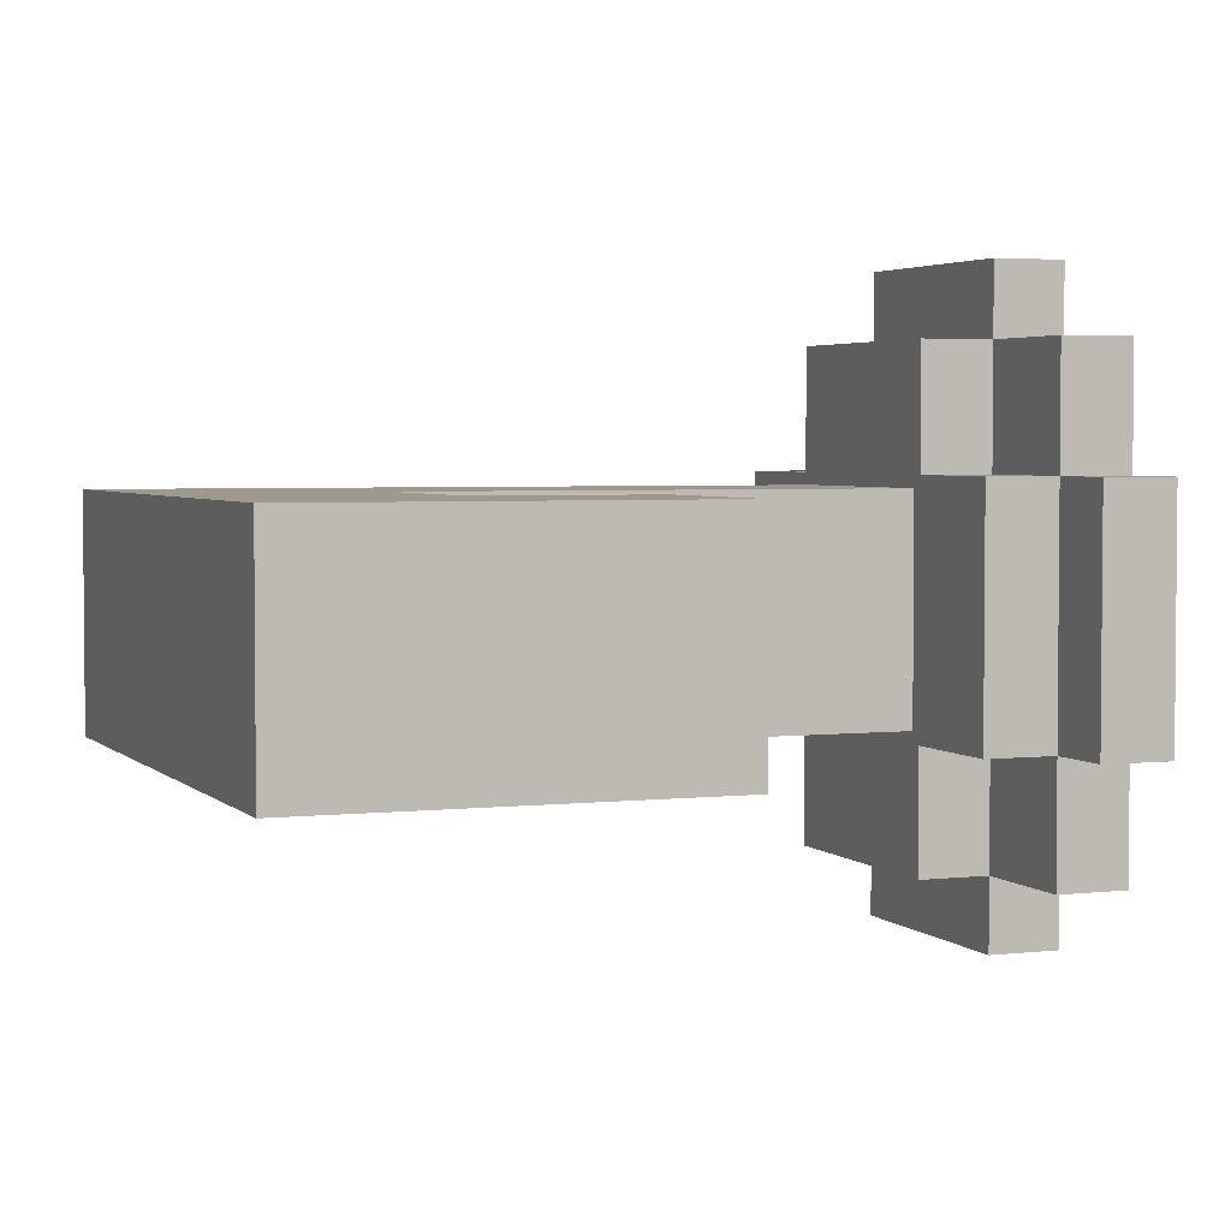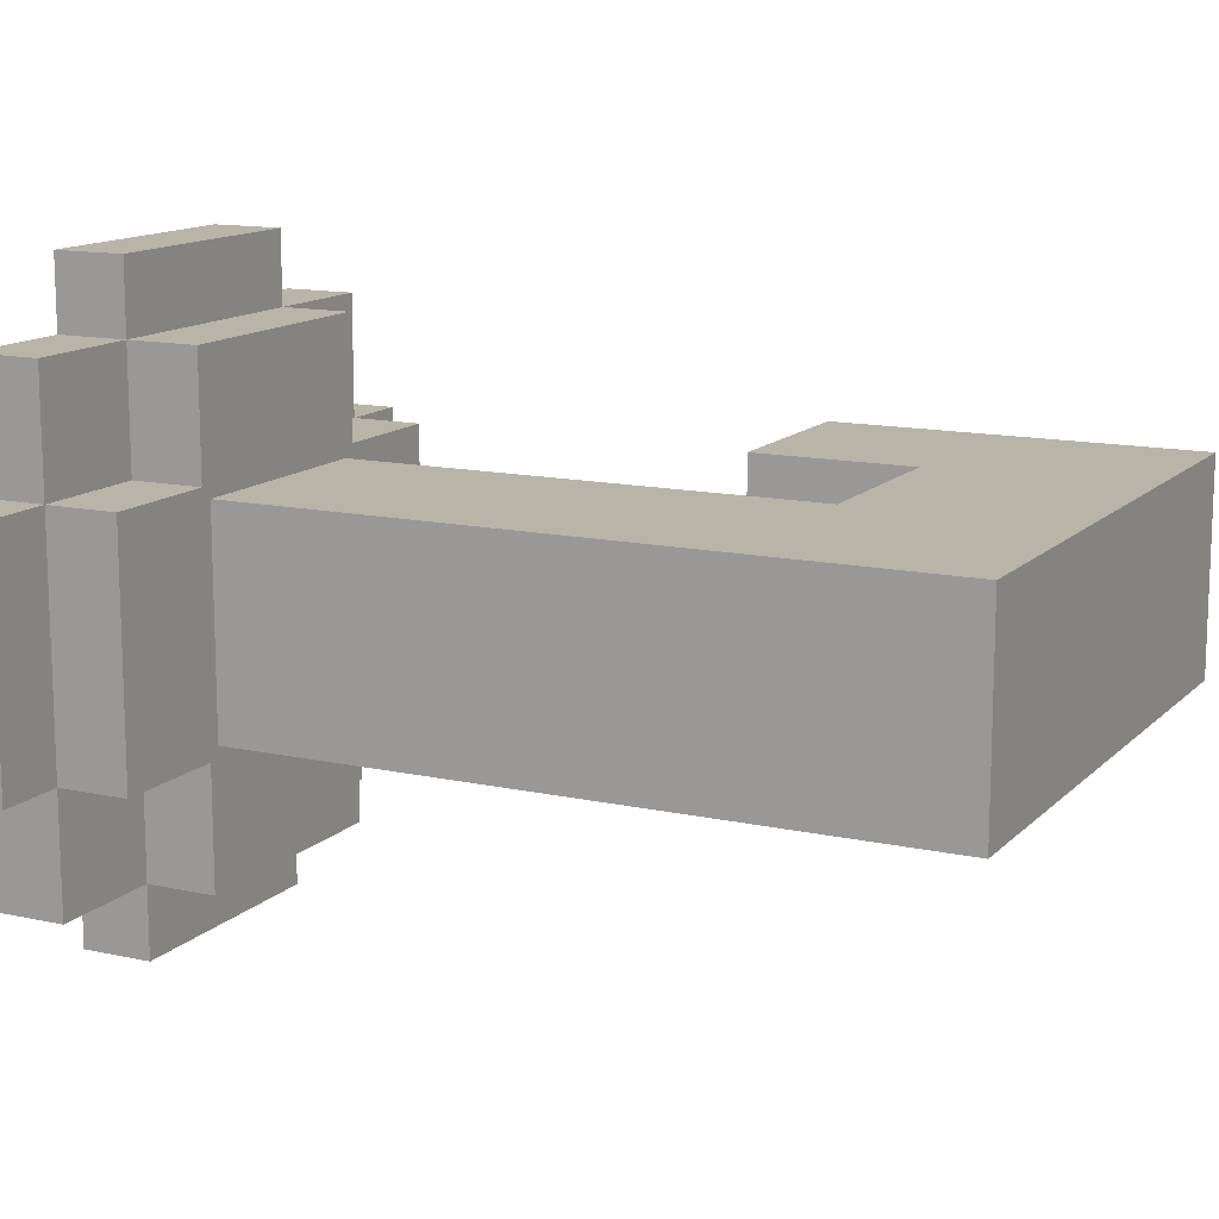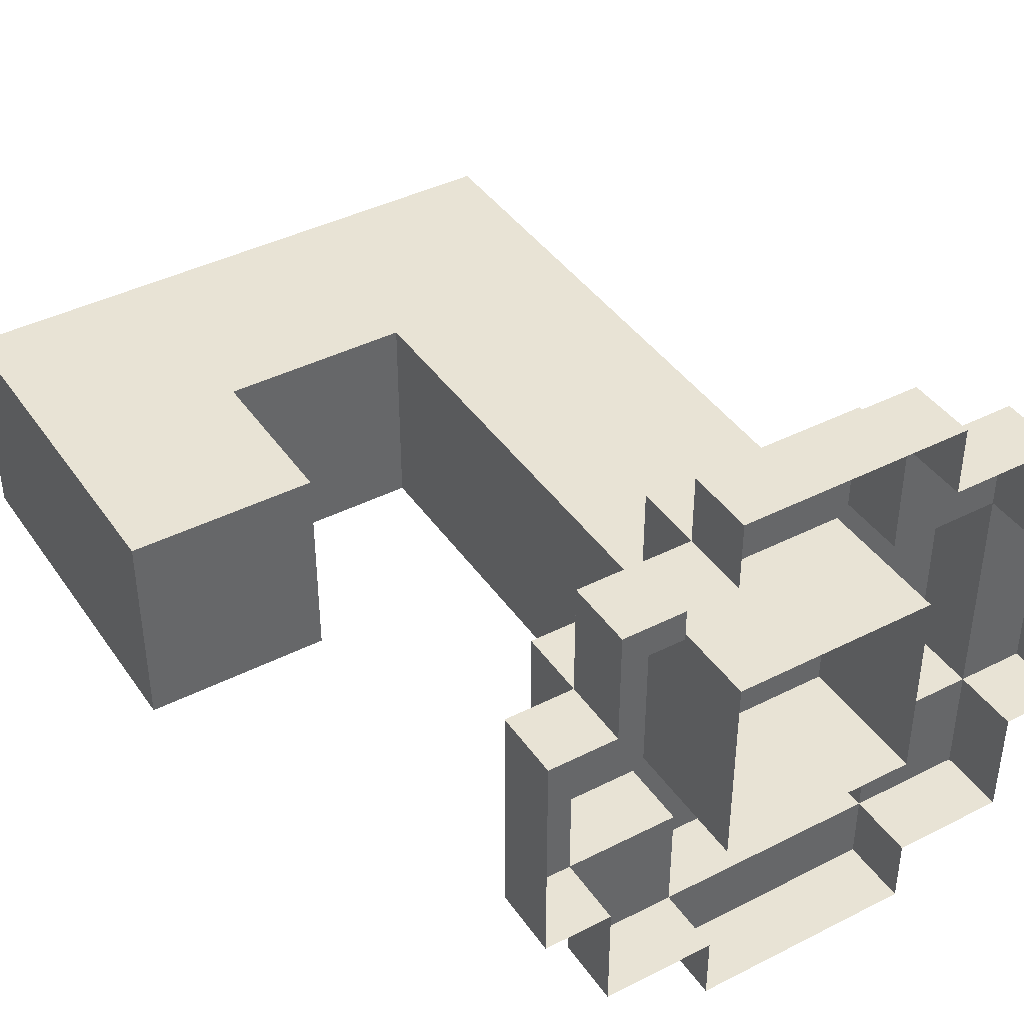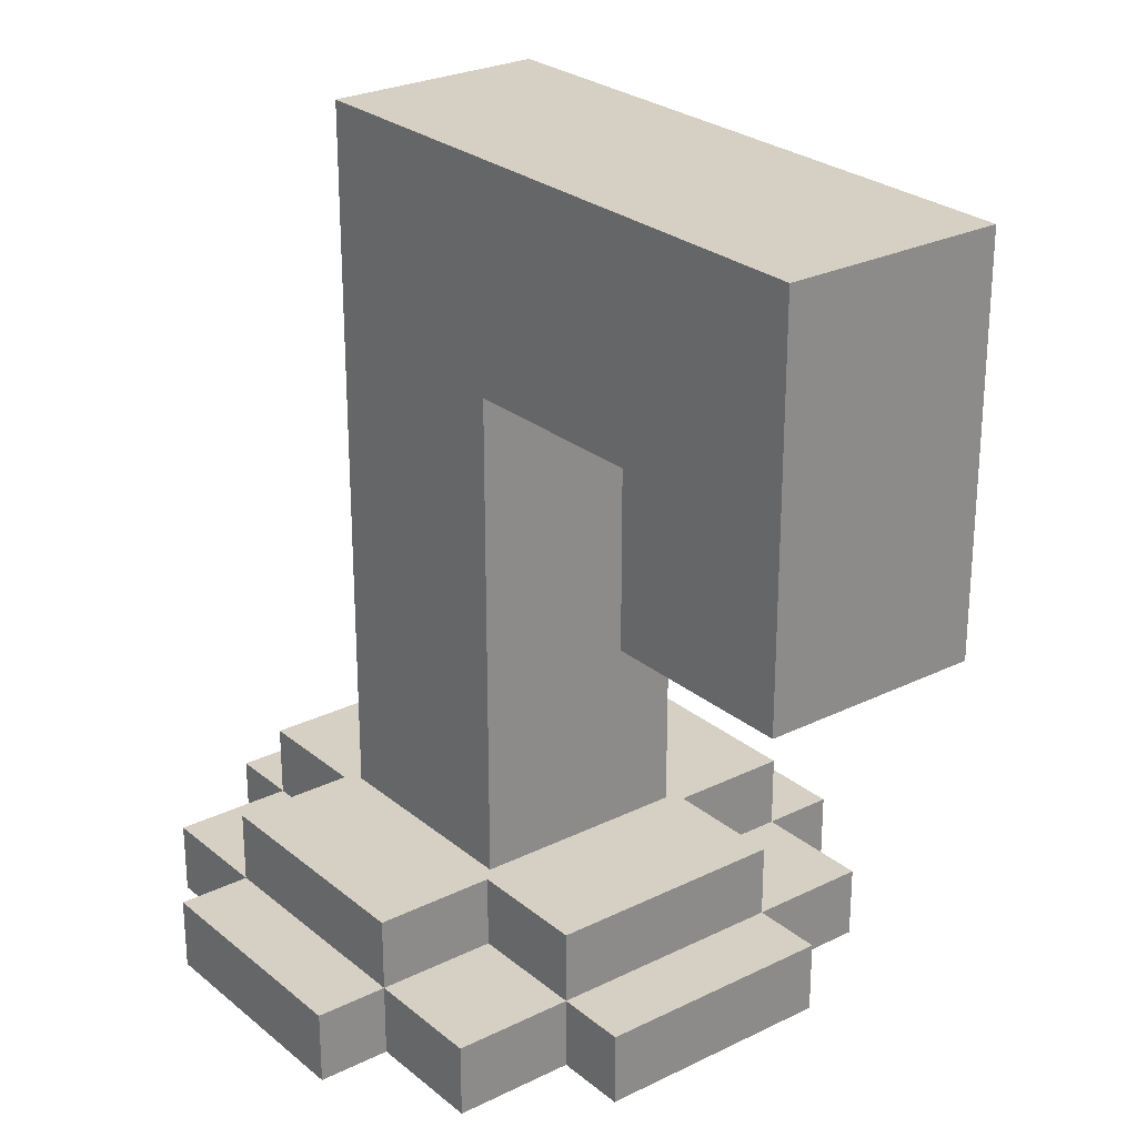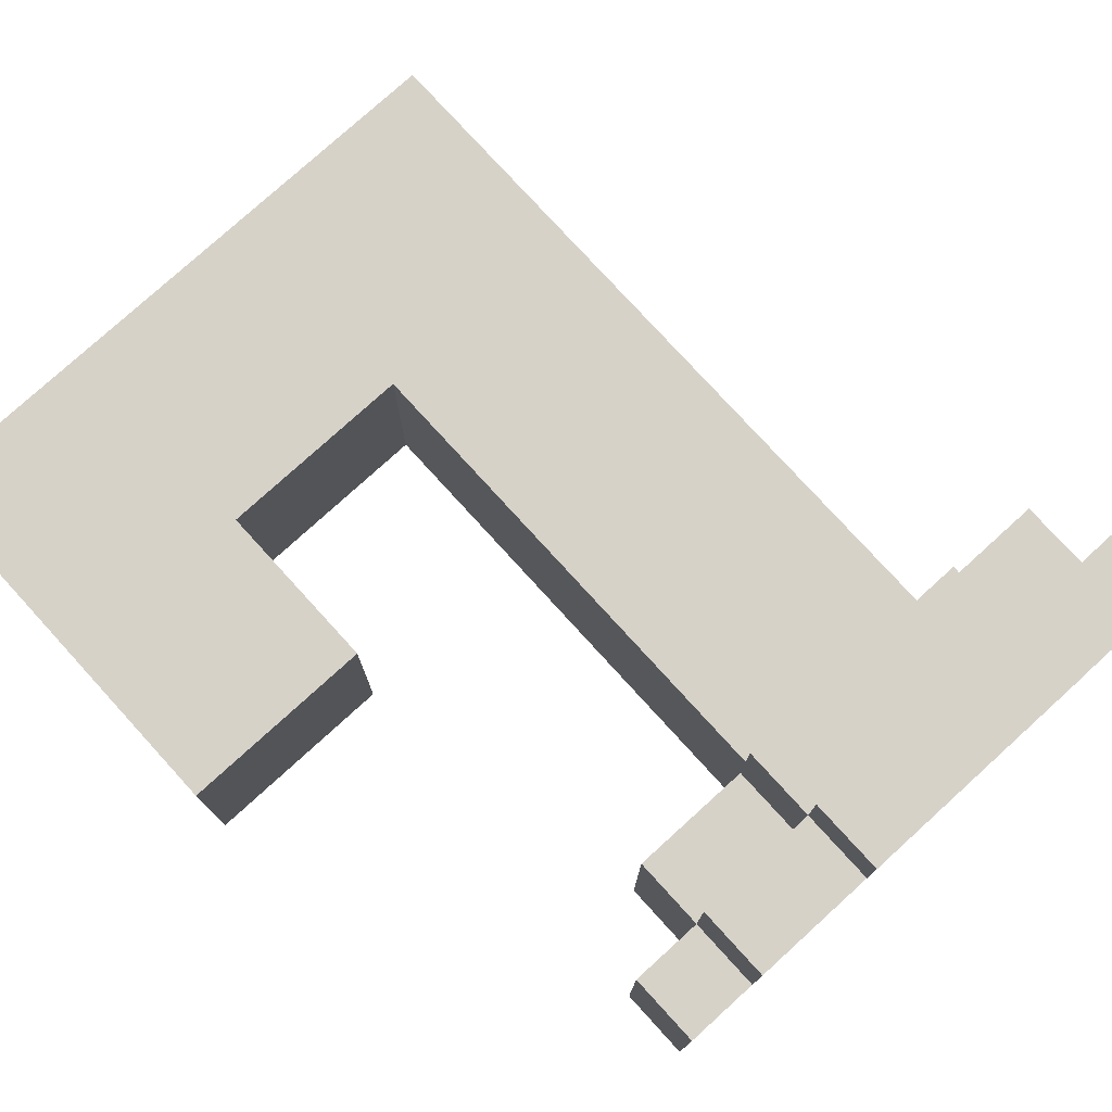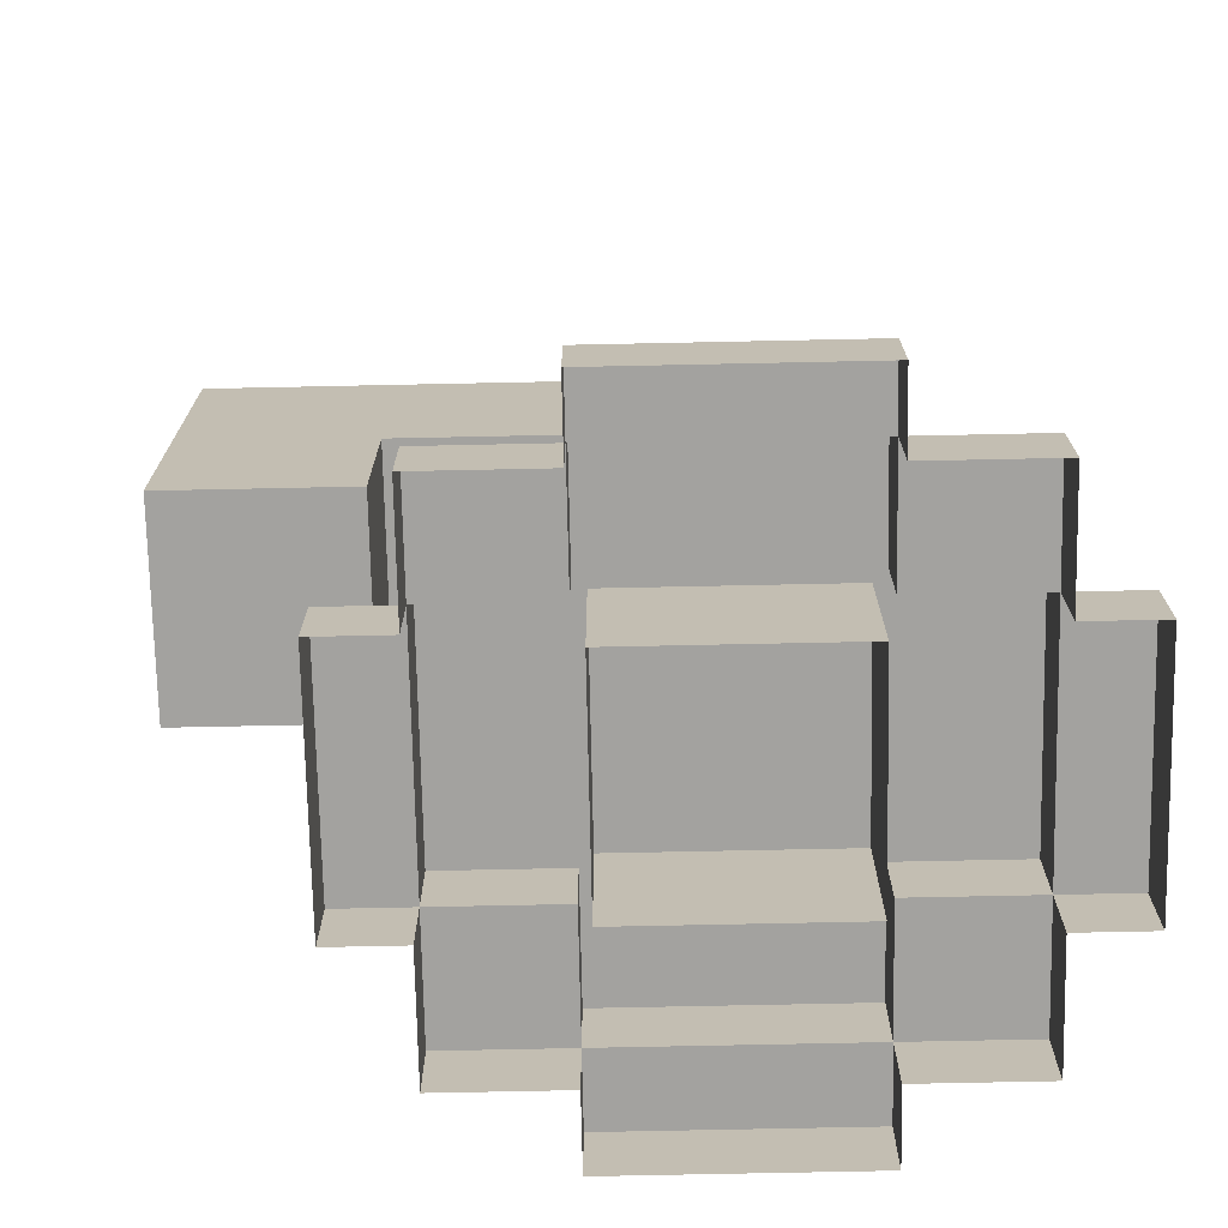
<metadata>
{"format":"obj","ext":"obj","renderer":"f3d","projection":"perspective","resolution":1024,"background":"white","views":[{"elev":3.4,"azim":68.8,"up":"+Y"},{"elev":13.2,"azim":-63.3,"up":"+Y"},{"elev":41.2,"azim":148.4,"up":"+Y"},{"elev":26.0,"azim":52.0,"up":"+Z"},{"elev":77.3,"azim":137.7,"up":"+Y"},{"elev":-72.5,"azim":-178.8,"up":"+Z"}]}
</metadata>
<code>
g decor_small_christmas_1
v -0.2812 0.2813 0
v 0.2812 0.2813 0
v 0.2812 0.2813 1.625
v -0.2812 0.2813 2.188
v 0.7812 0.2813 1.625
v 1.281 0.2812 2.188
v 0.7812 0.2813 1.188
v 1.281 0.2812 1.188
v 0.7812 -0.2812 1.625
v 0.7812 0.2813 1.625
v 0.2812 0.2813 1.625
v 0.2812 -0.2812 1.625
v 1.281 0.2812 2.188
v 1.281 -0.2812 2.188
v -0.2812 -0.2812 2.188
v -0.2812 0.2813 2.188
v 1.281 -0.2812 1.188
v 1.281 0.2812 1.188
v 0.7812 0.2813 1.188
v 0.7812 -0.2812 1.188
v 0.7812 -0.2812 1.188
v 0.7812 0.2813 1.188
v 0.7812 0.2813 1.625
v 0.7812 -0.2812 1.625
v 1.281 0.2812 1.188
v 1.281 -0.2812 1.188
v 1.281 -0.2812 2.188
v 1.281 0.2812 2.188
v 0.2812 0.2813 0
v 0.2812 -0.2812 0
v 0.2812 -0.2812 1.625
v 0.2812 0.2813 1.625
v -0.2812 -0.2812 0
v -0.2812 0.2813 0
v -0.2812 0.2813 2.188
v -0.2812 -0.2812 2.188
v -0.2812 -0.2812 0
v -0.2812 -0.2812 2.188
v 0.2812 -0.2812 1.625
v 0.2812 -0.2812 0
v 0.7812 -0.2812 1.625
v 1.281 -0.2812 2.188
v 0.7812 -0.2812 1.188
v 1.281 -0.2812 1.188
v -0.625 0.3125 0.1862
v -0.3125 0.3125 0.1862
v -0.3125 0.3125 0.3725
v -0.625 0.3125 0.3725
v -0.3125 0.3125 0.3725
v -0.3125 -0.3125 0.3725
v -0.625 -0.3125 0.3725
v -0.625 0.3125 0.3725
v 0.3125 -0.3125 0.3725
v 0.3125 -0.625 0.3725
v -0.3125 -0.625 0.3725
v 0.3125 0.3125 0.3725
v -0.3125 0.625 0.3725
v 0.3125 0.625 0.3725
v 0.625 0.3125 0.3725
v 0.625 -0.3125 0.3725
v -0.625 -0.3125 0.1862
v -0.625 0.3125 0.1862
v -0.625 0.3125 0.3725
v -0.625 -0.3125 0.3725
v -0.625 -0.3125 0.1862
v -0.625 -0.3125 0.3725
v -0.3125 -0.3125 0.3725
v -0.3125 -0.3125 0.1862
v 0.3125 0.625 0.1862
v 0.3125 0.3125 0.1862
v 0.3125 0.3125 0.3725
v 0.3125 0.625 0.3725
v -0.3125 0.625 0.1862
v 0.3125 0.625 0.1862
v 0.3125 0.625 0.3725
v -0.3125 0.625 0.3725
v -0.3125 0.625 0.1862
v -0.3125 0.625 0.3725
v -0.3125 0.3125 0.3725
v -0.3125 0.3125 0.1862
v 0.625 -0.3125 0.1862
v 0.3125 -0.3125 0.1862
v 0.3125 -0.3125 0.3725
v 0.625 -0.3125 0.3725
v 0.625 0.3125 0.1862
v 0.625 -0.3125 0.1862
v 0.625 -0.3125 0.3725
v 0.625 0.3125 0.3725
v 0.625 0.3125 0.1862
v 0.625 0.3125 0.3725
v 0.3125 0.3125 0.3725
v 0.3125 0.3125 0.1862
v -0.3125 -0.625 0.1862
v -0.3125 -0.3125 0.1862
v -0.3125 -0.3125 0.3725
v -0.3125 -0.625 0.3725
v 0.3125 -0.625 0.1862
v -0.3125 -0.625 0.1862
v -0.3125 -0.625 0.3725
v 0.3125 -0.625 0.3725
v 0.3125 -0.625 0.1862
v 0.3125 -0.625 0.3725
v 0.3125 -0.3125 0.3725
v 0.3125 -0.3125 0.1862
v -0.8125 0.3125 1e-06
v -0.625 0.3125 1e-06
v -0.625 0.3125 0.1862
v -0.8125 0.3125 0.1862
v -0.625 0.3125 0.1862
v -0.625 -0.3125 0.1862
v -0.8125 -0.3125 0.1862
v -0.8125 0.3125 0.1862
v -0.8125 -0.3125 1e-06
v -0.8125 0.3125 1e-06
v -0.8125 0.3125 0.1862
v -0.8125 -0.3125 0.1862
v -0.8125 -0.3125 1e-06
v -0.8125 -0.3125 0.1862
v -0.625 -0.3125 0.1862
v -0.625 -0.3125 1e-06
v 0.8125 -0.3125 1e-06
v 0.625 -0.3125 1e-06
v 0.625 -0.3125 0.1862
v 0.8125 -0.3125 0.1862
v 0.625 -0.3125 0.1862
v 0.625 0.3125 0.1862
v 0.8125 0.3125 0.1862
v 0.8125 -0.3125 0.1862
v 0.8125 0.3125 1e-06
v 0.8125 -0.3125 1e-06
v 0.8125 -0.3125 0.1862
v 0.8125 0.3125 0.1862
v 0.8125 0.3125 1e-06
v 0.8125 0.3125 0.1862
v 0.625 0.3125 0.1862
v 0.625 0.3125 1e-06
v -0.3125 -0.8125 1e-06
v -0.3125 -0.625 1e-06
v -0.3125 -0.625 0.1862
v -0.3125 -0.8125 0.1862
v -0.3125 -0.625 0.1862
v 0.3125 -0.625 0.1862
v 0.3125 -0.8125 0.1862
v -0.3125 -0.8125 0.1862
v 0.3125 -0.8125 1e-06
v -0.3125 -0.8125 1e-06
v -0.3125 -0.8125 0.1862
v 0.3125 -0.8125 0.1862
v 0.3125 -0.8125 1e-06
v 0.3125 -0.8125 0.1862
v 0.3125 -0.625 0.1862
v 0.3125 -0.625 1e-06
v 0.3125 0.8125 1e-06
v 0.3125 0.625 1e-06
v 0.3125 0.625 0.1862
v 0.3125 0.8125 0.1862
v 0.3125 0.625 0.1862
v -0.3125 0.625 0.1862
v -0.3125 0.8125 0.1862
v 0.3125 0.8125 0.1862
v -0.3125 0.8125 1e-06
v 0.3125 0.8125 1e-06
v 0.3125 0.8125 0.1862
v -0.3125 0.8125 0.1862
v -0.3125 0.8125 1e-06
v -0.3125 0.8125 0.1862
v -0.3125 0.625 0.1862
v -0.3125 0.625 1e-06
v 0.3125 0.625 0.1862
v 0.625 0.625 0.1862
v 0.625 0.3125 0.1862
v 0.3125 0.3125 0.1862
v 0.3125 0.625 1e-06
v 0.625 0.625 1e-06
v 0.625 0.625 0.1862
v 0.3125 0.625 0.1862
v 0.625 0.625 0.1862
v 0.625 0.625 1e-06
v 0.625 0.3125 1e-06
v 0.625 0.3125 0.1862
v -0.3125 0.3125 0.1862
v -0.625 0.3125 0.1862
v -0.625 0.625 0.1862
v -0.3125 0.625 0.1862
v -0.3125 0.625 0.1862
v -0.625 0.625 0.1862
v -0.625 0.625 1e-06
v -0.3125 0.625 1e-06
v -0.625 0.625 0.1862
v -0.625 0.3125 0.1862
v -0.625 0.3125 1e-06
v -0.625 0.625 1e-06
v -0.3125 -0.3125 0.1862
v -0.3125 -0.625 0.1862
v -0.625 -0.625 0.1862
v -0.625 -0.3125 0.1862
v -0.625 -0.3125 0.1862
v -0.625 -0.625 0.1862
v -0.625 -0.625 1e-06
v -0.625 -0.3125 1e-06
v -0.625 -0.625 0.1862
v -0.3125 -0.625 0.1862
v -0.3125 -0.625 1e-06
v -0.625 -0.625 1e-06
v 0.3125 -0.3125 0.1862
v 0.625 -0.3125 0.1862
v 0.625 -0.625 0.1862
v 0.3125 -0.625 0.1862
v 0.3125 -0.625 0.1862
v 0.625 -0.625 0.1862
v 0.625 -0.625 1e-06
v 0.3125 -0.625 1e-06
v 0.625 -0.625 0.1862
v 0.625 -0.3125 0.1862
v 0.625 -0.3125 1e-06
v 0.625 -0.625 1e-06
f -214 -215 -216
f -213 -214 -216
f -214 -213 -212
f -213 -211 -212
f -212 -211 -210
f -211 -209 -210
f -206 -207 -208
f -205 -206 -208
f -202 -203 -204
f -201 -202 -204
f -198 -199 -200
f -197 -198 -200
f -194 -195 -196
f -193 -194 -196
f -190 -191 -192
f -189 -190 -192
f -186 -187 -188
f -185 -186 -188
f -182 -183 -184
f -181 -182 -184
f -178 -179 -180
f -177 -178 -180
f -179 -178 -176
f -175 -179 -176
f -175 -176 -174
f -173 -175 -174
f -170 -171 -172
f -169 -170 -172
f -166 -167 -168
f -165 -166 -168
f -168 -167 -164
f -163 -164 -167
f -162 -163 -167
f -161 -168 -164
f -160 -168 -161
f -159 -160 -161
f -158 -161 -164
f -157 -158 -164
f -154 -155 -156
f -153 -154 -156
f -150 -151 -152
f -149 -150 -152
f -146 -147 -148
f -145 -146 -148
f -142 -143 -144
f -141 -142 -144
f -138 -139 -140
f -137 -138 -140
f -134 -135 -136
f -133 -134 -136
f -130 -131 -132
f -129 -130 -132
f -126 -127 -128
f -125 -126 -128
f -122 -123 -124
f -121 -122 -124
f -118 -119 -120
f -117 -118 -120
f -114 -115 -116
f -113 -114 -116
f -110 -111 -112
f -109 -110 -112
f -106 -107 -108
f -105 -106 -108
f -102 -103 -104
f -101 -102 -104
f -98 -99 -100
f -97 -98 -100
f -94 -95 -96
f -93 -94 -96
f -90 -91 -92
f -89 -90 -92
f -86 -87 -88
f -85 -86 -88
f -82 -83 -84
f -81 -82 -84
f -78 -79 -80
f -77 -78 -80
f -74 -75 -76
f -73 -74 -76
f -70 -71 -72
f -69 -70 -72
f -66 -67 -68
f -65 -66 -68
f -62 -63 -64
f -61 -62 -64
f -58 -59 -60
f -57 -58 -60
f -54 -55 -56
f -53 -54 -56
f -50 -51 -52
f -49 -50 -52
f -46 -47 -48
f -45 -46 -48
f -42 -43 -44
f -41 -42 -44
f -38 -39 -40
f -37 -38 -40
f -34 -35 -36
f -33 -34 -36
f -30 -31 -32
f -29 -30 -32
f -26 -27 -28
f -25 -26 -28
f -22 -23 -24
f -21 -22 -24
f -18 -19 -20
f -17 -18 -20
f -14 -15 -16
f -13 -14 -16
f -10 -11 -12
f -9 -10 -12
f -6 -7 -8
f -5 -6 -8
f -2 -3 -4
f -1 -2 -4

</code>
